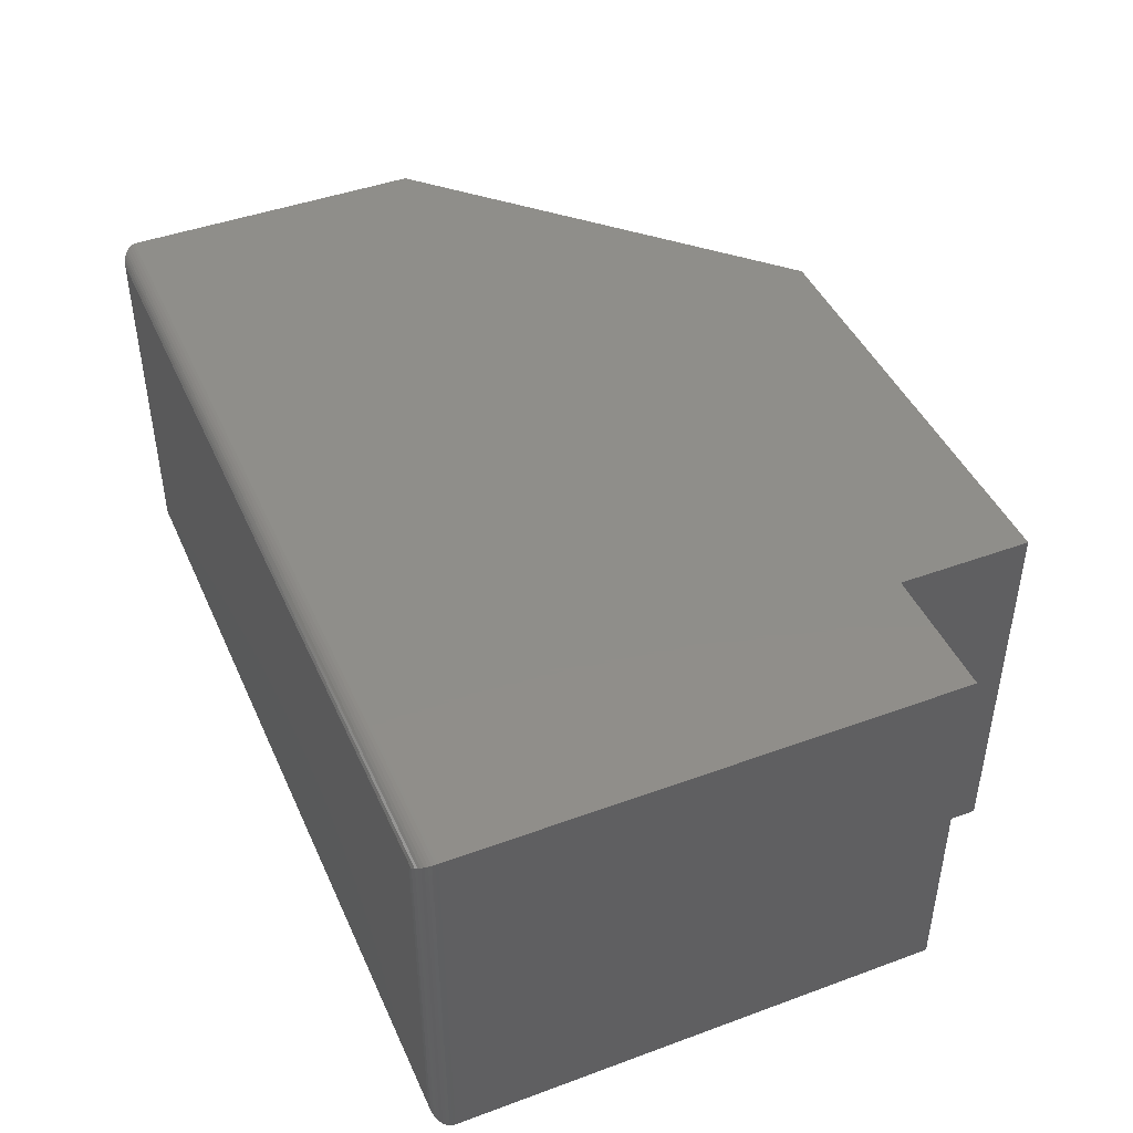
<metadata>
{"format":"stl","ext":"stl","renderer":"f3d","projection":"perspective","resolution":1024,"background":"white","views":[{"elev":44.4,"azim":-113.2,"up":"+Y"}]}
</metadata>
<code>
# stl→obj: 370 verts, 736 faces
v 0.359 -0.2109 0.2303
v 0.3854 -0.2109 0.2303
v 0.3722 -0.2109 0.2316
v 0.3464 -0.2109 0.2264
v 0.398 -0.2109 0.2264
v 0.3347 -0.2109 0.2202
v 0.4097 -0.2109 0.2202
v 0.3245 -0.2109 0.2118
v 0.4199 -0.2109 0.2118
v 0.3161 -0.2109 0.2016
v 0.4283 -0.2109 0.2016
v 0.4283 -0.2109 0.1266
v 0.3245 -0.2109 0.1163
v 0.4199 -0.2109 0.1163
v 0.3347 -0.2109 0.1079
v 0.4097 -0.2109 0.1079
v 0.3464 -0.2109 0.1017
v 0.398 -0.2109 0.1017
v 0.359 -0.2109 0.09784
v 0.3854 -0.2109 0.09784
v 0.3722 -0.2109 0.09655
v 0.4346 -0.2109 0.1899
v 0.3098 -0.2109 0.1899
v 0.4384 -0.2109 0.1772
v 0.306 -0.2109 0.1772
v 0.4397 -0.2109 0.1641
v 0.3047 -0.2109 0.1641
v 0.4384 -0.2109 0.1509
v 0.306 -0.2109 0.1509
v 0.4346 -0.2109 0.1382
v 0.3098 -0.2109 0.1382
v 0.3161 -0.2109 0.1266
v 0.3722 -0.25 0.05748
v 0.393 -0.3203 0.05953
v 0.393 -0.25 0.05953
v 0.413 -0.3203 0.0656
v 0.413 -0.25 0.0656
v 0.4314 -0.3203 0.07545
v 0.4314 -0.25 0.07545
v 0.4476 -0.3203 0.0887
v 0.4476 -0.25 0.0887
v 0.4608 -0.3203 0.1049
v 0.4608 -0.25 0.1049
v 0.4707 -0.3203 0.1233
v 0.4707 -0.25 0.1233
v 0.4767 -0.3203 0.1433
v 0.4767 -0.25 0.1433
v 0.4788 -0.3203 0.1641
v 0.4788 -0.25 0.1641
v 0.3722 -0.3203 0.05748
v 0.3514 -0.25 0.05953
v 0.3514 -0.3203 0.05953
v 0.3314 -0.25 0.0656
v 0.3314 -0.3203 0.0656
v 0.313 -0.25 0.07545
v 0.313 -0.3203 0.07545
v 0.2968 -0.25 0.0887
v 0.2968 -0.3203 0.0887
v 0.2836 -0.25 0.1049
v 0.2836 -0.3203 0.1049
v 0.2737 -0.25 0.1233
v 0.2737 -0.3203 0.1233
v 0.2677 -0.25 0.1433
v 0.2677 -0.3203 0.1433
v 0.2656 -0.25 0.1641
v 0.2656 -0.3203 0.1641
v 0.3722 -0.25 0.2706
v 0.3514 -0.3203 0.2686
v 0.3514 -0.25 0.2686
v 0.3314 -0.3203 0.2625
v 0.3314 -0.25 0.2625
v 0.313 -0.3203 0.2527
v 0.313 -0.25 0.2527
v 0.2968 -0.3203 0.2394
v 0.2968 -0.25 0.2394
v 0.2836 -0.3203 0.2233
v 0.2836 -0.25 0.2233
v 0.2737 -0.3203 0.2048
v 0.2737 -0.25 0.2048
v 0.2677 -0.3203 0.1849
v 0.2677 -0.25 0.1849
v 0.3722 -0.3203 0.2706
v 0.393 -0.25 0.2686
v 0.393 -0.3203 0.2686
v 0.413 -0.25 0.2625
v 0.413 -0.3203 0.2625
v 0.4314 -0.25 0.2527
v 0.4314 -0.3203 0.2527
v 0.4476 -0.25 0.2394
v 0.4476 -0.3203 0.2394
v 0.4608 -0.25 0.2233
v 0.4608 -0.3203 0.2233
v 0.4707 -0.25 0.2048
v 0.4707 -0.3203 0.2048
v 0.4767 -0.25 0.1849
v 0.4767 -0.3203 0.1849
v 0.2771 -0.2224 0.1641
v 0.2741 -0.2283 0.1836
v 0.2722 -0.2283 0.1641
v 0.2706 -0.2351 0.1843
v 0.2686 -0.2351 0.1641
v 0.2684 -0.2424 0.1847
v 0.2664 -0.2424 0.1641
v 0.2789 -0.2224 0.1826
v 0.283 -0.2175 0.1641
v 0.2847 -0.2175 0.1815
v 0.2897 -0.2139 0.1641
v 0.2913 -0.2139 0.1802
v 0.2971 -0.2117 0.1641
v 0.2985 -0.2117 0.1787
v 0.4655 -0.2224 0.1826
v 0.4722 -0.2283 0.1641
v 0.4703 -0.2283 0.1836
v 0.4758 -0.2351 0.1641
v 0.4738 -0.2351 0.1843
v 0.478 -0.2424 0.1641
v 0.476 -0.2424 0.1847
v 0.4673 -0.2224 0.1641
v 0.4597 -0.2175 0.1815
v 0.4614 -0.2175 0.1641
v 0.4531 -0.2139 0.1802
v 0.4547 -0.2139 0.1641
v 0.4459 -0.2117 0.1787
v 0.4473 -0.2117 0.1641
v 0.4601 -0.2224 0.2005
v 0.4646 -0.2283 0.2023
v 0.4679 -0.2351 0.2037
v 0.47 -0.2424 0.2046
v 0.4546 -0.2175 0.1982
v 0.4484 -0.2139 0.1956
v 0.4416 -0.2117 0.1928
v 0.4513 -0.2224 0.2169
v 0.4553 -0.2283 0.2196
v 0.4583 -0.2351 0.2216
v 0.4602 -0.2424 0.2229
v 0.4464 -0.2175 0.2136
v 0.4408 -0.2139 0.2099
v 0.4347 -0.2117 0.2058
v 0.4395 -0.2224 0.2313
v 0.4429 -0.2283 0.2348
v 0.4455 -0.2351 0.2373
v 0.447 -0.2424 0.2389
v 0.4353 -0.2175 0.2271
v 0.4305 -0.2139 0.2224
v 0.4253 -0.2117 0.2172
v 0.4251 -0.2224 0.2432
v 0.4278 -0.2283 0.2472
v 0.4298 -0.2351 0.2502
v 0.431 -0.2424 0.2521
v 0.4218 -0.2175 0.2382
v 0.418 -0.2139 0.2326
v 0.4139 -0.2117 0.2265
v 0.4086 -0.2224 0.252
v 0.4105 -0.2283 0.2564
v 0.4119 -0.2351 0.2598
v 0.4127 -0.2424 0.2618
v 0.4063 -0.2175 0.2465
v 0.4038 -0.2139 0.2403
v 0.401 -0.2117 0.2335
v 0.3908 -0.2224 0.2574
v 0.3917 -0.2283 0.2621
v 0.3924 -0.2351 0.2657
v 0.3928 -0.2424 0.2679
v 0.3896 -0.2175 0.2516
v 0.3883 -0.2139 0.2449
v 0.3869 -0.2117 0.2378
v 0.3722 -0.2224 0.2592
v 0.3722 -0.2283 0.2641
v 0.3722 -0.2351 0.2677
v 0.3722 -0.2424 0.2699
v 0.3722 -0.2175 0.2533
v 0.3722 -0.2139 0.2465
v 0.3722 -0.2117 0.2392
v 0.3536 -0.2224 0.2574
v 0.3527 -0.2283 0.2621
v 0.352 -0.2351 0.2657
v 0.3516 -0.2424 0.2679
v 0.3548 -0.2175 0.2516
v 0.3561 -0.2139 0.2449
v 0.3575 -0.2117 0.2378
v 0.3358 -0.2224 0.252
v 0.3339 -0.2283 0.2564
v 0.3326 -0.2351 0.2598
v 0.3317 -0.2424 0.2618
v 0.3381 -0.2175 0.2465
v 0.3406 -0.2139 0.2403
v 0.3435 -0.2117 0.2335
v 0.3193 -0.2224 0.2432
v 0.3166 -0.2283 0.2472
v 0.3146 -0.2351 0.2502
v 0.3134 -0.2424 0.2521
v 0.3226 -0.2175 0.2382
v 0.3264 -0.2139 0.2326
v 0.3305 -0.2117 0.2265
v 0.3049 -0.2224 0.2313
v 0.3015 -0.2283 0.2348
v 0.2989 -0.2351 0.2373
v 0.2974 -0.2424 0.2389
v 0.3091 -0.2175 0.2271
v 0.3139 -0.2139 0.2224
v 0.3191 -0.2117 0.2172
v 0.2931 -0.2224 0.2169
v 0.2891 -0.2283 0.2196
v 0.2861 -0.2351 0.2216
v 0.2842 -0.2424 0.2229
v 0.298 -0.2175 0.2136
v 0.3036 -0.2139 0.2099
v 0.3097 -0.2117 0.2058
v 0.2843 -0.2224 0.2005
v 0.2798 -0.2283 0.2023
v 0.2765 -0.2351 0.2037
v 0.2744 -0.2424 0.2046
v 0.2898 -0.2175 0.1982
v 0.296 -0.2139 0.1956
v 0.3028 -0.2117 0.1928
v 0.4703 -0.2283 0.1446
v 0.4738 -0.2351 0.1439
v 0.476 -0.2424 0.1434
v 0.4655 -0.2224 0.1455
v 0.4597 -0.2175 0.1467
v 0.4531 -0.2139 0.148
v 0.4459 -0.2117 0.1494
v 0.2789 -0.2224 0.1455
v 0.2741 -0.2283 0.1446
v 0.2706 -0.2351 0.1439
v 0.2684 -0.2424 0.1434
v 0.2847 -0.2175 0.1467
v 0.2913 -0.2139 0.148
v 0.2985 -0.2117 0.1494
v 0.2843 -0.2224 0.1277
v 0.2798 -0.2283 0.1258
v 0.2765 -0.2351 0.1244
v 0.2744 -0.2424 0.1236
v 0.2898 -0.2175 0.1299
v 0.296 -0.2139 0.1325
v 0.3028 -0.2117 0.1353
v 0.2931 -0.2224 0.1112
v 0.2891 -0.2283 0.1085
v 0.2861 -0.2351 0.1065
v 0.2842 -0.2424 0.1053
v 0.298 -0.2175 0.1145
v 0.3036 -0.2139 0.1182
v 0.3097 -0.2117 0.1223
v 0.3049 -0.2224 0.09679
v 0.3015 -0.2283 0.09335
v 0.2989 -0.2351 0.0908
v 0.2974 -0.2424 0.08923
v 0.3091 -0.2175 0.101
v 0.3139 -0.2139 0.1058
v 0.3191 -0.2117 0.1109
v 0.3193 -0.2224 0.08496
v 0.3166 -0.2283 0.08092
v 0.3146 -0.2351 0.07792
v 0.3134 -0.2424 0.07607
v 0.3226 -0.2175 0.08988
v 0.3264 -0.2139 0.0955
v 0.3305 -0.2117 0.1016
v 0.3358 -0.2224 0.07617
v 0.3339 -0.2283 0.07168
v 0.3326 -0.2351 0.06834
v 0.3317 -0.2424 0.06629
v 0.3381 -0.2175 0.08164
v 0.3406 -0.2139 0.08787
v 0.3435 -0.2117 0.09464
v 0.3536 -0.2224 0.07075
v 0.3527 -0.2283 0.06599
v 0.352 -0.2351 0.06245
v 0.3516 -0.2424 0.06027
v 0.3548 -0.2175 0.07656
v 0.3561 -0.2139 0.08318
v 0.3575 -0.2117 0.09037
v 0.3722 -0.2224 0.06892
v 0.3722 -0.2283 0.06407
v 0.3722 -0.2351 0.06046
v 0.3722 -0.2424 0.05823
v 0.3722 -0.2175 0.07484
v 0.3722 -0.2139 0.0816
v 0.3722 -0.2117 0.08893
v 0.3908 -0.2224 0.07075
v 0.3917 -0.2283 0.06599
v 0.3924 -0.2351 0.06245
v 0.3928 -0.2424 0.06027
v 0.3896 -0.2175 0.07656
v 0.3883 -0.2139 0.08318
v 0.3869 -0.2117 0.09037
v 0.4086 -0.2224 0.07617
v 0.4105 -0.2283 0.07168
v 0.4119 -0.2351 0.06834
v 0.4127 -0.2424 0.06629
v 0.4063 -0.2175 0.08164
v 0.4038 -0.2139 0.08787
v 0.401 -0.2117 0.09464
v 0.4251 -0.2224 0.08496
v 0.4278 -0.2283 0.08092
v 0.4298 -0.2351 0.07792
v 0.431 -0.2424 0.07607
v 0.4218 -0.2175 0.08988
v 0.418 -0.2139 0.0955
v 0.4139 -0.2117 0.1016
v 0.4395 -0.2224 0.09679
v 0.4429 -0.2283 0.09335
v 0.4455 -0.2351 0.0908
v 0.447 -0.2424 0.08923
v 0.4353 -0.2175 0.101
v 0.4305 -0.2139 0.1058
v 0.4253 -0.2117 0.1109
v 0.4513 -0.2224 0.1112
v 0.4553 -0.2283 0.1085
v 0.4583 -0.2351 0.1065
v 0.4602 -0.2424 0.1053
v 0.4464 -0.2175 0.1145
v 0.4408 -0.2139 0.1182
v 0.4347 -0.2117 0.1223
v 0.4601 -0.2224 0.1277
v 0.4646 -0.2283 0.1258
v 0.4679 -0.2351 0.1244
v 0.47 -0.2424 0.1236
v 0.4546 -0.2175 0.1299
v 0.4484 -0.2139 0.1325
v 0.4416 -0.2117 0.1353
v 0.75 -0.3203 0.2684
v 0.4816 -0.3203 0.5368
v 0.75 -0.3203 0.01562
v 9.568e-19 -0.3203 0.01562
v 2.61e-17 -0.3203 0.4263
v 0.1105 -0.3203 0.4263
v 0.1105 -0.3203 0.5368
v 2.61e-17 0 0.4263
v 0.1105 0 0.4263
v 0.75 0 0.2684
v 0.1105 0 0.5368
v 0.4816 0 0.5368
v -2.68e-17 0 0.01562
v 0.75 6.939e-18 0.01562
v 0.01562 -0.3047 -9.568e-19
v 0.01562 -0.01562 -9.568e-19
v 0.7344 -0.3047 -4.497e-17
v 0.7344 -0.01562 -4.497e-17
v 0.01195 -0.01195 0.0004375
v 0.738 -0.01195 0.0004375
v 0.001535 -0.001535 0.008871
v 0.7472 -0.002811 0.006684
v 0.002811 -0.002811 0.006684
v 0.7456 -0.004419 0.004736
v 0.004419 -0.004419 0.004736
v 0.7437 -0.006313 0.003078
v 0.006313 -0.006313 0.003078
v 0.7416 -0.008436 0.001752
v 0.008436 -0.008436 0.001752
v 0.0001198 -0.0001198 0.01369
v 0.7499 -0.0001198 0.01369
v 0.0006303 -0.0006303 0.01123
v 0.7494 -0.0006303 0.01123
v 0.7485 -0.001535 0.008871
v 0.01195 -0.3084 0.0004375
v 0.008436 -0.3119 0.001752
v 0.006313 -0.314 0.003078
v 0.004419 -0.3159 0.004736
v 0.002811 -0.3175 0.006684
v 0.001535 -0.3188 0.008871
v 0.0001198 -0.3202 0.01369
v 0.0006303 -0.3197 0.01123
v 0.738 -0.3084 0.0004375
v 0.7416 -0.3119 0.001752
v 0.7437 -0.314 0.003078
v 0.7456 -0.3159 0.004736
v 0.7472 -0.3175 0.006684
v 0.7485 -0.3188 0.008871
v 0.7499 -0.3202 0.01369
v 0.7494 -0.3197 0.01123
f 1 2 3
f 2 1 4
f 2 4 5
f 5 4 6
f 5 6 7
f 7 6 8
f 7 8 9
f 9 8 10
f 9 10 11
f 12 13 14
f 14 13 15
f 14 15 16
f 16 15 17
f 16 17 18
f 18 17 19
f 18 19 20
f 20 19 21
f 11 10 22
f 22 10 23
f 22 23 24
f 24 23 25
f 24 25 26
f 26 25 27
f 26 27 28
f 28 27 29
f 28 29 30
f 30 29 31
f 30 31 12
f 12 31 32
f 12 32 13
f 33 34 35
f 35 34 36
f 35 36 37
f 37 36 38
f 37 38 39
f 39 38 40
f 39 40 41
f 41 40 42
f 41 42 43
f 43 42 44
f 43 44 45
f 45 44 46
f 45 46 47
f 47 46 48
f 47 48 49
f 34 33 50
f 50 33 51
f 50 51 52
f 52 51 53
f 52 53 54
f 54 53 55
f 54 55 56
f 56 55 57
f 56 57 58
f 58 57 59
f 58 59 60
f 60 59 61
f 60 61 62
f 62 61 63
f 62 63 64
f 64 63 65
f 64 65 66
f 67 68 69
f 69 68 70
f 69 70 71
f 71 70 72
f 71 72 73
f 73 72 74
f 73 74 75
f 75 74 76
f 75 76 77
f 77 76 78
f 77 78 79
f 79 78 80
f 79 80 81
f 81 80 66
f 81 66 65
f 68 67 82
f 82 67 83
f 82 83 84
f 84 83 85
f 84 85 86
f 86 85 87
f 86 87 88
f 88 87 89
f 88 89 90
f 90 89 91
f 90 91 92
f 92 91 93
f 92 93 94
f 94 93 95
f 94 95 96
f 96 95 49
f 96 49 48
f 97 98 99
f 99 98 100
f 99 100 101
f 101 100 102
f 101 102 103
f 103 102 81
f 103 81 65
f 98 97 104
f 104 97 105
f 104 105 106
f 106 105 107
f 106 107 108
f 108 107 109
f 108 109 110
f 110 109 27
f 110 27 25
f 111 112 113
f 113 112 114
f 113 114 115
f 115 114 116
f 115 116 117
f 117 116 49
f 117 49 95
f 112 111 118
f 118 111 119
f 118 119 120
f 120 119 121
f 120 121 122
f 122 121 123
f 122 123 124
f 124 123 24
f 124 24 26
f 125 113 126
f 126 113 115
f 126 115 127
f 127 115 117
f 127 117 128
f 128 117 95
f 128 95 93
f 113 125 111
f 111 125 129
f 111 129 119
f 119 129 130
f 119 130 121
f 121 130 131
f 121 131 123
f 123 131 22
f 123 22 24
f 132 126 133
f 133 126 127
f 133 127 134
f 134 127 128
f 134 128 135
f 135 128 93
f 135 93 91
f 126 132 125
f 125 132 136
f 125 136 129
f 129 136 137
f 129 137 130
f 130 137 138
f 130 138 131
f 131 138 11
f 131 11 22
f 139 133 140
f 140 133 134
f 140 134 141
f 141 134 135
f 141 135 142
f 142 135 91
f 142 91 89
f 133 139 132
f 132 139 143
f 132 143 136
f 136 143 144
f 136 144 137
f 137 144 145
f 137 145 138
f 138 145 9
f 138 9 11
f 146 140 147
f 147 140 141
f 147 141 148
f 148 141 142
f 148 142 149
f 149 142 89
f 149 89 87
f 140 146 139
f 139 146 150
f 139 150 143
f 143 150 151
f 143 151 144
f 144 151 152
f 144 152 145
f 145 152 7
f 145 7 9
f 153 147 154
f 154 147 148
f 154 148 155
f 155 148 149
f 155 149 156
f 156 149 87
f 156 87 85
f 147 153 146
f 146 153 157
f 146 157 150
f 150 157 158
f 150 158 151
f 151 158 159
f 151 159 152
f 152 159 5
f 152 5 7
f 160 154 161
f 161 154 155
f 161 155 162
f 162 155 156
f 162 156 163
f 163 156 85
f 163 85 83
f 154 160 153
f 153 160 164
f 153 164 157
f 157 164 165
f 157 165 158
f 158 165 166
f 158 166 159
f 159 166 2
f 159 2 5
f 167 161 168
f 168 161 162
f 168 162 169
f 169 162 163
f 169 163 170
f 170 163 83
f 170 83 67
f 161 167 160
f 160 167 171
f 160 171 164
f 164 171 172
f 164 172 165
f 165 172 173
f 165 173 166
f 166 173 3
f 166 3 2
f 174 168 175
f 175 168 169
f 175 169 176
f 176 169 170
f 176 170 177
f 177 170 67
f 177 67 69
f 168 174 167
f 167 174 178
f 167 178 171
f 171 178 179
f 171 179 172
f 172 179 180
f 172 180 173
f 173 180 1
f 173 1 3
f 181 175 182
f 182 175 176
f 182 176 183
f 183 176 177
f 183 177 184
f 184 177 69
f 184 69 71
f 175 181 174
f 174 181 185
f 174 185 178
f 178 185 186
f 178 186 179
f 179 186 187
f 179 187 180
f 180 187 4
f 180 4 1
f 188 182 189
f 189 182 183
f 189 183 190
f 190 183 184
f 190 184 191
f 191 184 71
f 191 71 73
f 182 188 181
f 181 188 192
f 181 192 185
f 185 192 193
f 185 193 186
f 186 193 194
f 186 194 187
f 187 194 6
f 187 6 4
f 195 189 196
f 196 189 190
f 196 190 197
f 197 190 191
f 197 191 198
f 198 191 73
f 198 73 75
f 189 195 188
f 188 195 199
f 188 199 192
f 192 199 200
f 192 200 193
f 193 200 201
f 193 201 194
f 194 201 8
f 194 8 6
f 202 196 203
f 203 196 197
f 203 197 204
f 204 197 198
f 204 198 205
f 205 198 75
f 205 75 77
f 196 202 195
f 195 202 206
f 195 206 199
f 199 206 207
f 199 207 200
f 200 207 208
f 200 208 201
f 201 208 10
f 201 10 8
f 209 203 210
f 210 203 204
f 210 204 211
f 211 204 205
f 211 205 212
f 212 205 77
f 212 77 79
f 203 209 202
f 202 209 213
f 202 213 206
f 206 213 214
f 206 214 207
f 207 214 215
f 207 215 208
f 208 215 23
f 208 23 10
f 104 210 98
f 98 210 211
f 98 211 100
f 100 211 212
f 100 212 102
f 102 212 79
f 102 79 81
f 210 104 209
f 209 104 106
f 209 106 213
f 213 106 108
f 213 108 214
f 214 108 110
f 214 110 215
f 215 110 25
f 215 25 23
f 118 216 112
f 112 216 217
f 112 217 114
f 114 217 218
f 114 218 116
f 116 218 47
f 116 47 49
f 216 118 219
f 219 118 120
f 219 120 220
f 220 120 122
f 220 122 221
f 221 122 124
f 221 124 222
f 222 124 26
f 222 26 28
f 223 99 224
f 224 99 101
f 224 101 225
f 225 101 103
f 225 103 226
f 226 103 65
f 226 65 63
f 99 223 97
f 97 223 227
f 97 227 105
f 105 227 228
f 105 228 107
f 107 228 229
f 107 229 109
f 109 229 29
f 109 29 27
f 230 224 231
f 231 224 225
f 231 225 232
f 232 225 226
f 232 226 233
f 233 226 63
f 233 63 61
f 224 230 223
f 223 230 234
f 223 234 227
f 227 234 235
f 227 235 228
f 228 235 236
f 228 236 229
f 229 236 31
f 229 31 29
f 237 231 238
f 238 231 232
f 238 232 239
f 239 232 233
f 239 233 240
f 240 233 61
f 240 61 59
f 231 237 230
f 230 237 241
f 230 241 234
f 234 241 242
f 234 242 235
f 235 242 243
f 235 243 236
f 236 243 32
f 236 32 31
f 244 238 245
f 245 238 239
f 245 239 246
f 246 239 240
f 246 240 247
f 247 240 59
f 247 59 57
f 238 244 237
f 237 244 248
f 237 248 241
f 241 248 249
f 241 249 242
f 242 249 250
f 242 250 243
f 243 250 13
f 243 13 32
f 251 245 252
f 252 245 246
f 252 246 253
f 253 246 247
f 253 247 254
f 254 247 57
f 254 57 55
f 245 251 244
f 244 251 255
f 244 255 248
f 248 255 256
f 248 256 249
f 249 256 257
f 249 257 250
f 250 257 15
f 250 15 13
f 258 252 259
f 259 252 253
f 259 253 260
f 260 253 254
f 260 254 261
f 261 254 55
f 261 55 53
f 252 258 251
f 251 258 262
f 251 262 255
f 255 262 263
f 255 263 256
f 256 263 264
f 256 264 257
f 257 264 17
f 257 17 15
f 265 259 266
f 266 259 260
f 266 260 267
f 267 260 261
f 267 261 268
f 268 261 53
f 268 53 51
f 259 265 258
f 258 265 269
f 258 269 262
f 262 269 270
f 262 270 263
f 263 270 271
f 263 271 264
f 264 271 19
f 264 19 17
f 272 266 273
f 273 266 267
f 273 267 274
f 274 267 268
f 274 268 275
f 275 268 51
f 275 51 33
f 266 272 265
f 265 272 276
f 265 276 269
f 269 276 277
f 269 277 270
f 270 277 278
f 270 278 271
f 271 278 21
f 271 21 19
f 279 273 280
f 280 273 274
f 280 274 281
f 281 274 275
f 281 275 282
f 282 275 33
f 282 33 35
f 273 279 272
f 272 279 283
f 272 283 276
f 276 283 284
f 276 284 277
f 277 284 285
f 277 285 278
f 278 285 20
f 278 20 21
f 286 280 287
f 287 280 281
f 287 281 288
f 288 281 282
f 288 282 289
f 289 282 35
f 289 35 37
f 280 286 279
f 279 286 290
f 279 290 283
f 283 290 291
f 283 291 284
f 284 291 292
f 284 292 285
f 285 292 18
f 285 18 20
f 293 287 294
f 294 287 288
f 294 288 295
f 295 288 289
f 295 289 296
f 296 289 37
f 296 37 39
f 287 293 286
f 286 293 297
f 286 297 290
f 290 297 298
f 290 298 291
f 291 298 299
f 291 299 292
f 292 299 16
f 292 16 18
f 300 294 301
f 301 294 295
f 301 295 302
f 302 295 296
f 302 296 303
f 303 296 39
f 303 39 41
f 294 300 293
f 293 300 304
f 293 304 297
f 297 304 305
f 297 305 298
f 298 305 306
f 298 306 299
f 299 306 14
f 299 14 16
f 307 301 308
f 308 301 302
f 308 302 309
f 309 302 303
f 309 303 310
f 310 303 41
f 310 41 43
f 301 307 300
f 300 307 311
f 300 311 304
f 304 311 312
f 304 312 305
f 305 312 313
f 305 313 306
f 306 313 12
f 306 12 14
f 314 308 315
f 315 308 309
f 315 309 316
f 316 309 310
f 316 310 317
f 317 310 43
f 317 43 45
f 308 314 307
f 307 314 318
f 307 318 311
f 311 318 319
f 311 319 312
f 312 319 320
f 312 320 313
f 313 320 30
f 313 30 12
f 219 315 216
f 216 315 316
f 216 316 217
f 217 316 317
f 217 317 218
f 218 317 45
f 218 45 47
f 315 219 314
f 314 219 220
f 314 220 318
f 318 220 221
f 318 221 319
f 319 221 222
f 319 222 320
f 320 222 28
f 320 28 30
f 321 322 84
f 321 84 86
f 321 86 88
f 321 88 90
f 321 90 92
f 321 92 94
f 321 94 323
f 324 323 50
f 324 50 52
f 324 52 54
f 324 54 56
f 324 56 58
f 324 58 60
f 324 60 62
f 324 62 64
f 324 64 66
f 324 66 80
f 324 80 78
f 325 324 78
f 325 78 76
f 325 76 74
f 325 74 72
f 325 72 70
f 325 70 68
f 325 68 82
f 325 82 326
f 323 94 96
f 323 96 48
f 323 48 46
f 323 46 44
f 323 44 42
f 323 42 40
f 323 40 38
f 323 38 36
f 323 36 34
f 323 34 50
f 327 326 322
f 322 326 82
f 322 82 84
f 328 329 330
f 330 329 331
f 330 331 332
f 333 328 334
f 334 328 330
f 325 328 324
f 324 328 333
f 334 330 323
f 323 330 321
f 335 336 337
f 337 336 338
f 338 339 340
f 338 336 339
f 341 342 343
f 343 342 344
f 343 344 345
f 345 344 346
f 345 346 347
f 347 346 348
f 347 348 349
f 349 348 340
f 349 340 339
f 333 334 350
f 350 334 351
f 350 351 352
f 352 351 353
f 352 353 341
f 341 353 354
f 341 354 342
f 336 355 339
f 336 335 355
f 339 355 356
f 339 356 349
f 349 356 357
f 349 357 347
f 347 357 358
f 347 358 345
f 345 358 359
f 345 359 343
f 343 359 360
f 324 333 361
f 361 333 350
f 361 350 362
f 362 350 352
f 362 352 360
f 360 352 341
f 360 341 343
f 335 363 355
f 335 337 363
f 355 363 364
f 355 364 356
f 356 364 365
f 356 365 357
f 357 365 366
f 357 366 358
f 358 366 367
f 358 367 359
f 359 367 368
f 323 324 369
f 369 324 361
f 369 361 370
f 370 361 362
f 370 362 368
f 368 362 360
f 368 360 359
f 337 340 363
f 337 338 340
f 354 367 342
f 342 367 366
f 342 366 344
f 344 366 365
f 344 365 346
f 346 365 364
f 346 364 348
f 348 364 363
f 348 363 340
f 334 323 351
f 351 323 369
f 351 369 353
f 353 369 370
f 353 370 354
f 354 370 368
f 354 368 367
f 329 328 326
f 326 328 325
f 331 329 327
f 327 329 326
f 322 332 327
f 327 332 331
f 321 330 322
f 322 330 332

</code>
